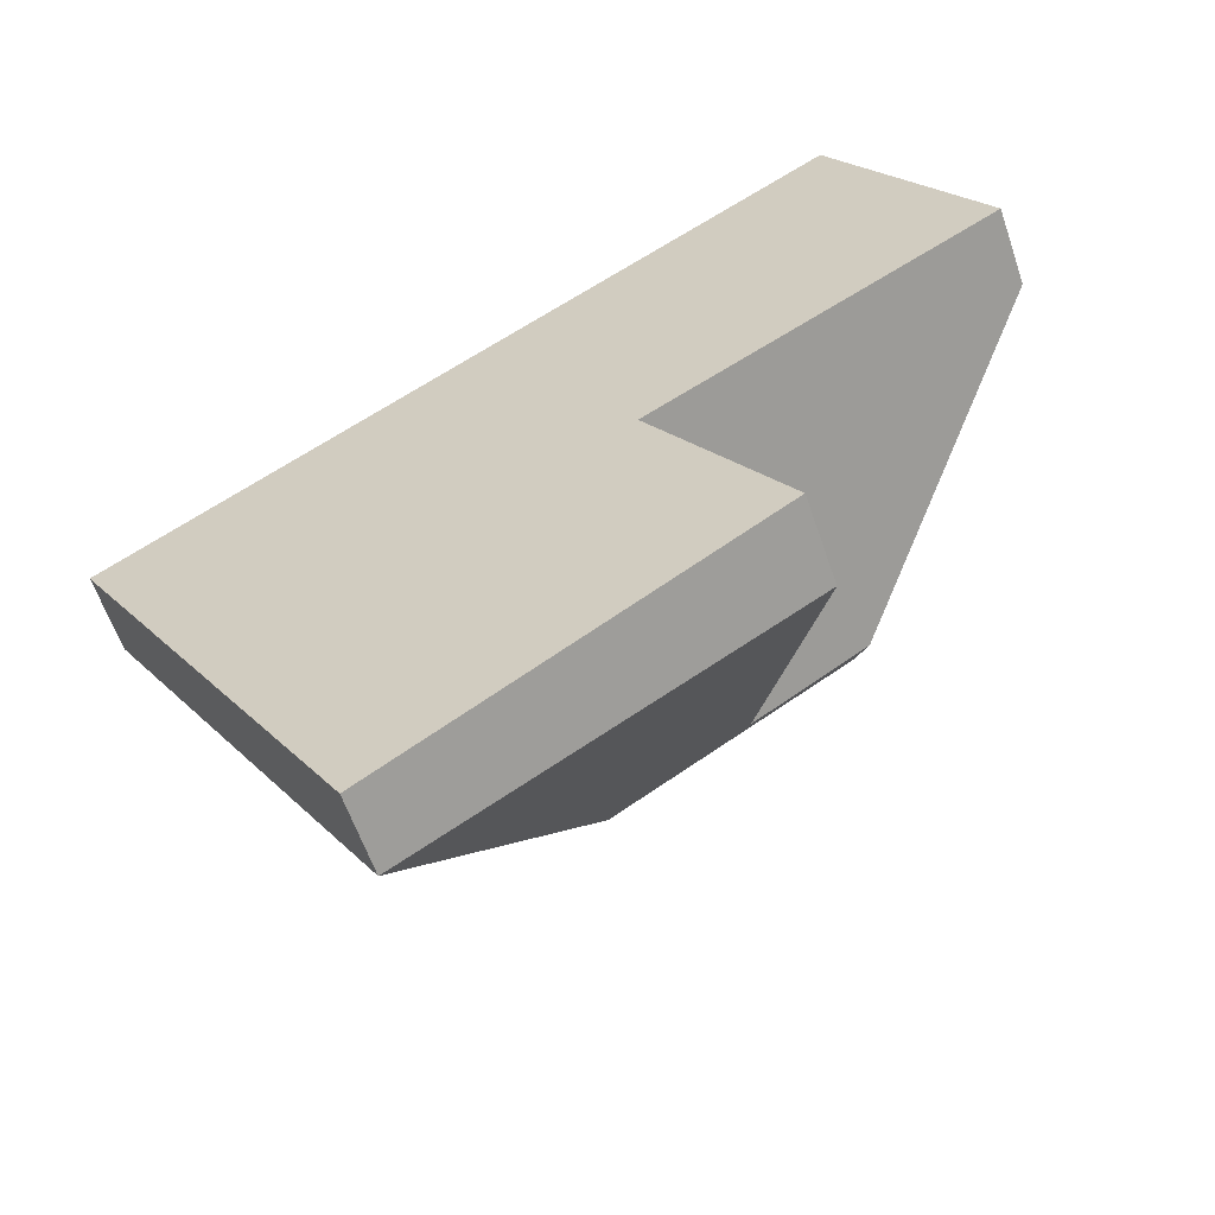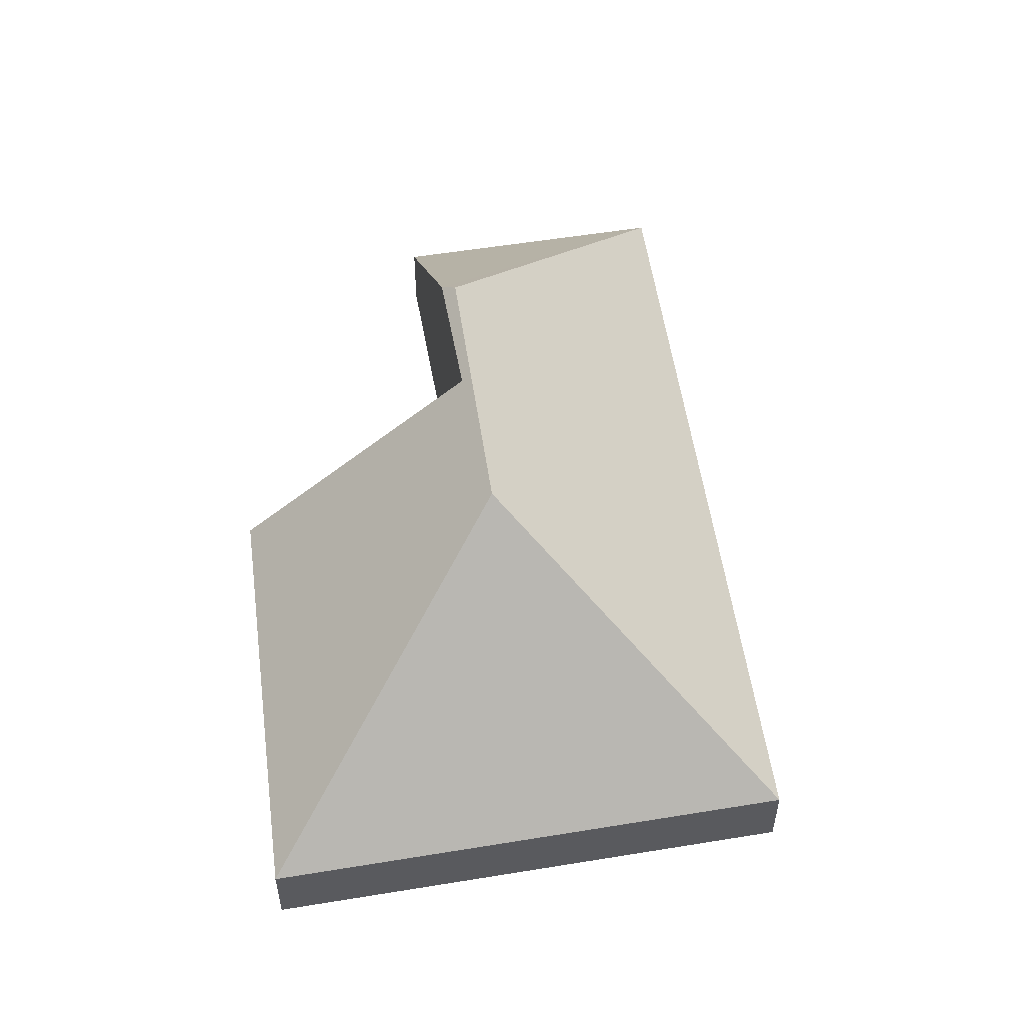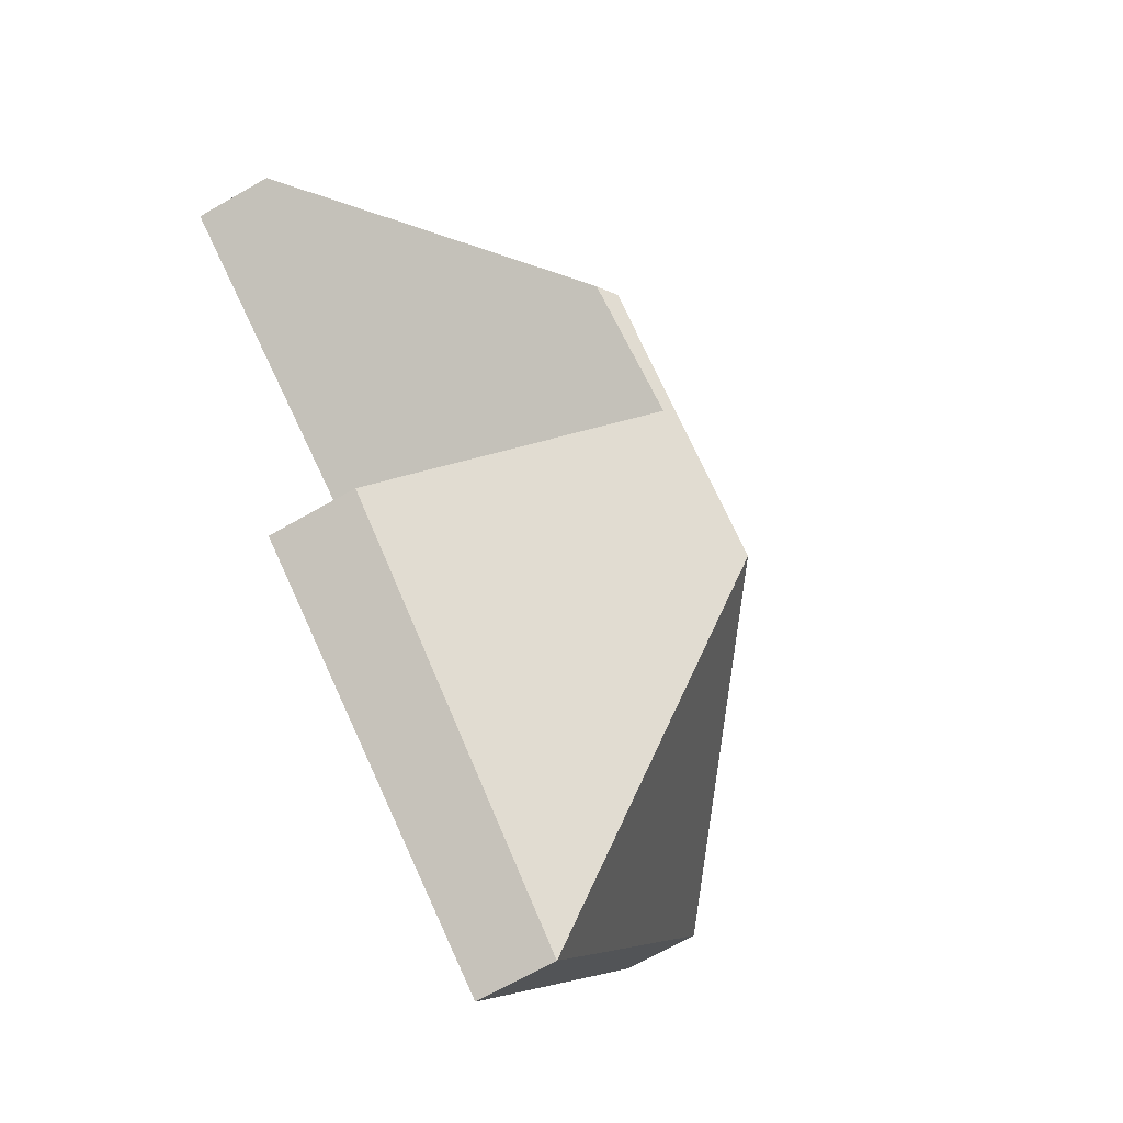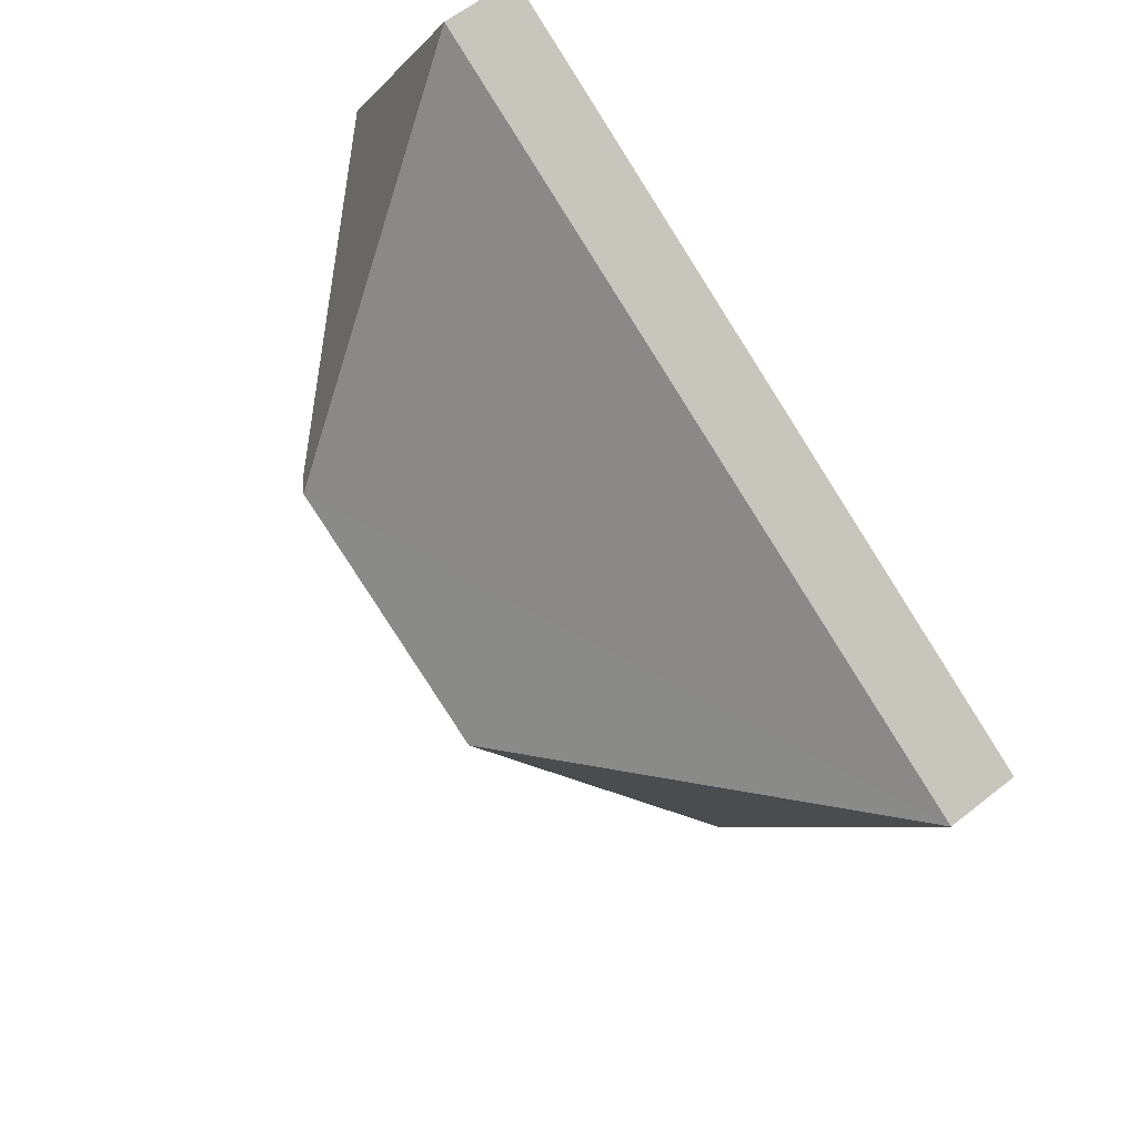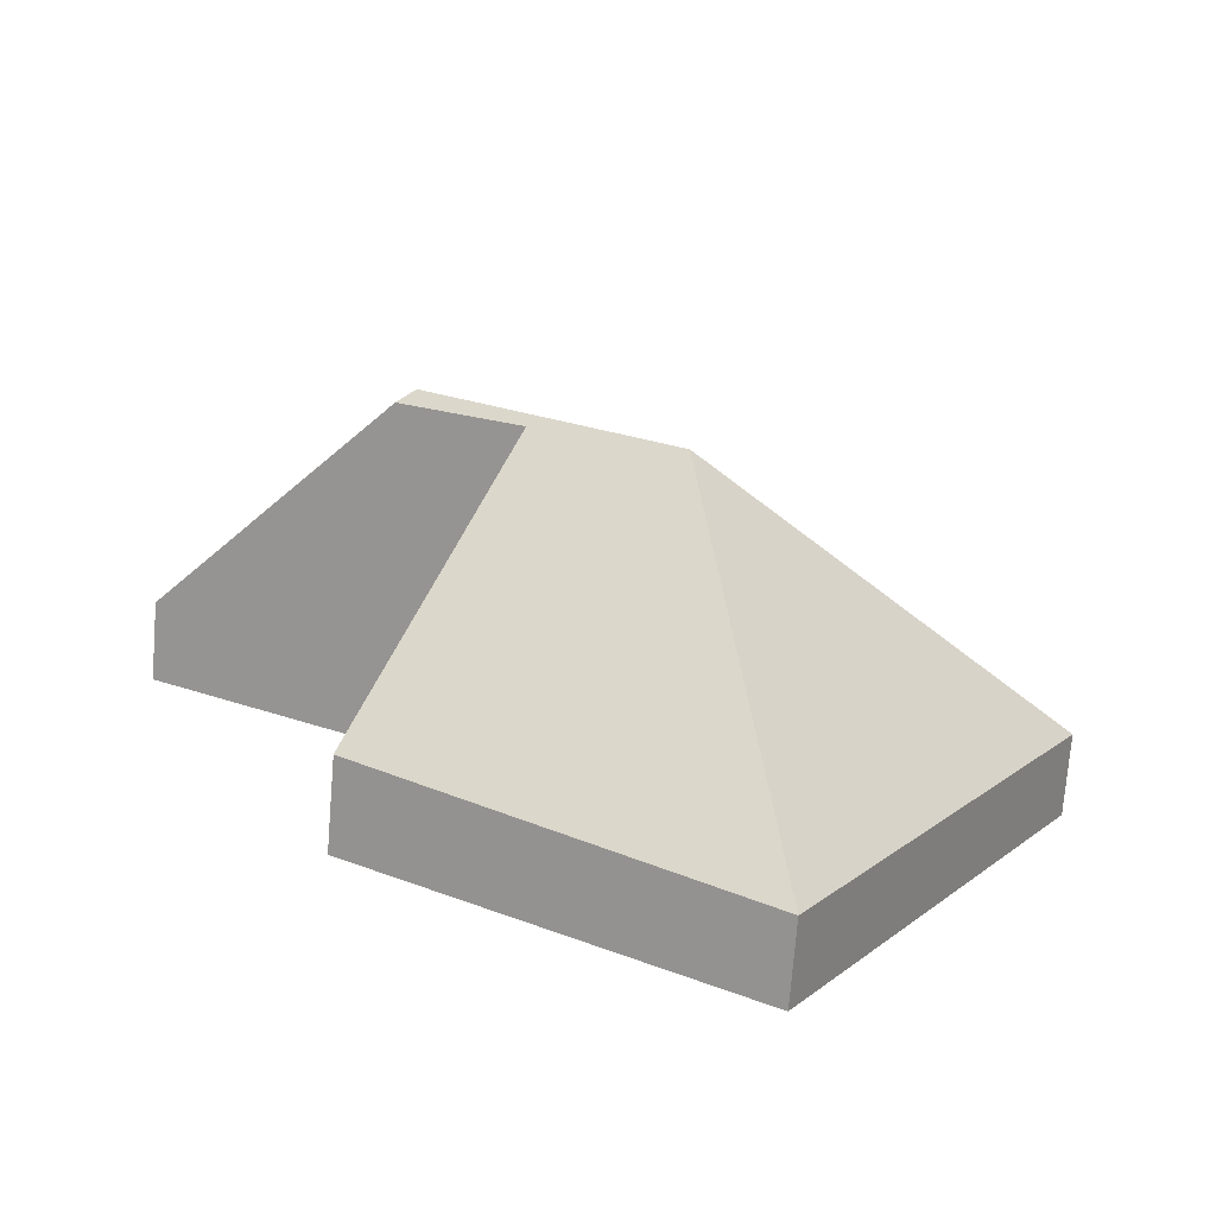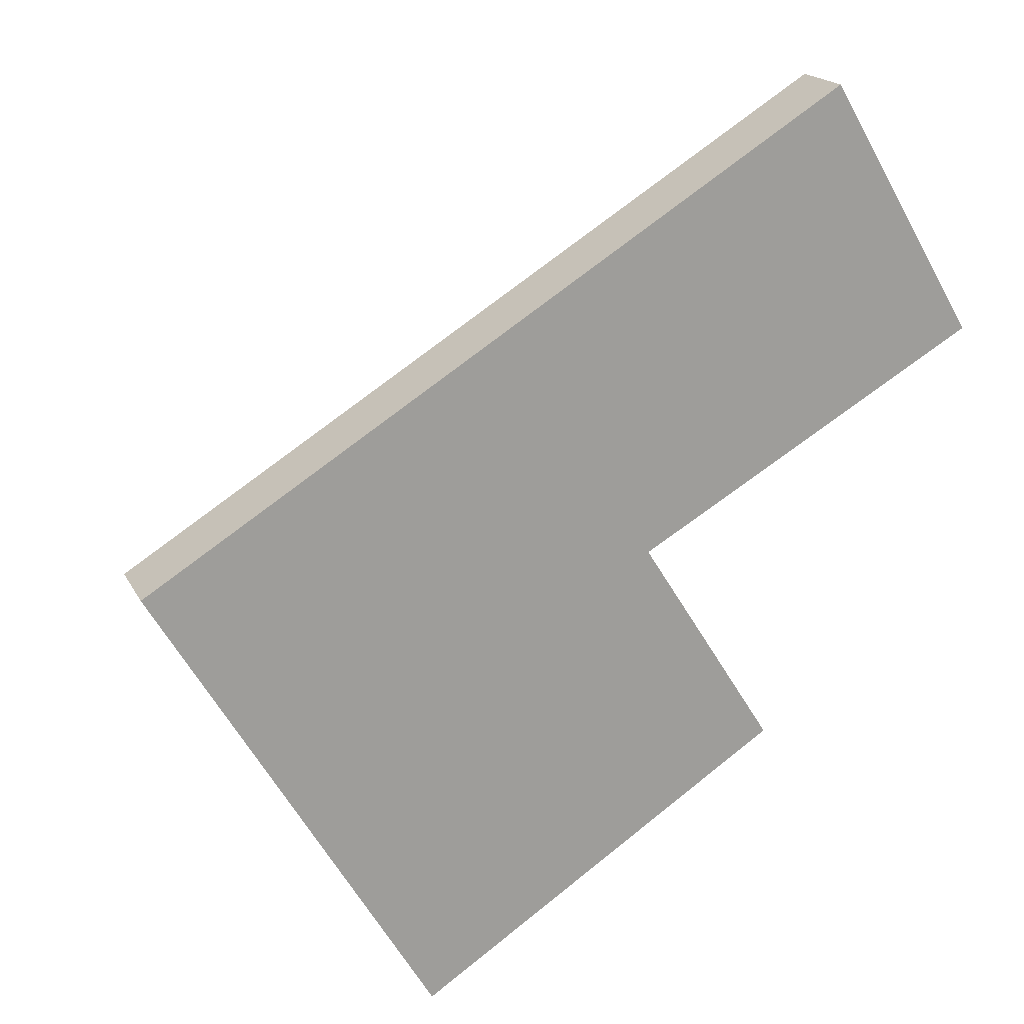
<metadata>
{"format":"obj","ext":"obj","renderer":"f3d","projection":"perspective","resolution":1024,"background":"white","views":[{"elev":-59.6,"azim":18.7,"up":"+Z"},{"elev":55.6,"azim":-130.5,"up":"+Y"},{"elev":-68.7,"azim":119.8,"up":"+Z"},{"elev":59.7,"azim":-129.3,"up":"+Z"},{"elev":-73.3,"azim":175.4,"up":"+Z"},{"elev":18.5,"azim":-20.1,"up":"+Z"}]}
</metadata>
<code>
v  5.672 2.893 0.496
v  6.338 0.692 3.968
v  7.697 0.699 1.678
v  5.507 3.007 0.537
v  0 0.699 4.28e-17
v  3.347 3.007 -0.807
v  4.604 2.926 -0.127
v  5.82 0.794 -2.053
v  2.511 0.699 -4.232
v  5.82 1.257e-16 -2.053
v  2.511 2.591e-16 -4.232
v  7.697 -1.027e-16 1.678
v  5.672 -3.037e-17 0.496
v  4.604 7.777e-18 -0.127
v  0 0 0
v  6.338 -2.43e-16 3.968
g defaultobject
f 1 2 3
f 2 1 4
f 4 5 2
f 5 4 6
f 4 1 6
f 7 6 1
f 8 6 7
f 9 6 8
f 6 9 5
f 10 9 8
f 9 10 11
f 12 1 3
f 1 12 13
f 1 13 7
f 7 13 14
f 11 5 9
f 5 11 15
f 15 2 5
f 2 15 16
f 2 12 3
f 12 2 16
f 14 8 7
f 8 14 10
f 15 12 16
f 12 15 13
f 13 15 14
f 14 15 10
f 10 15 11

</code>
